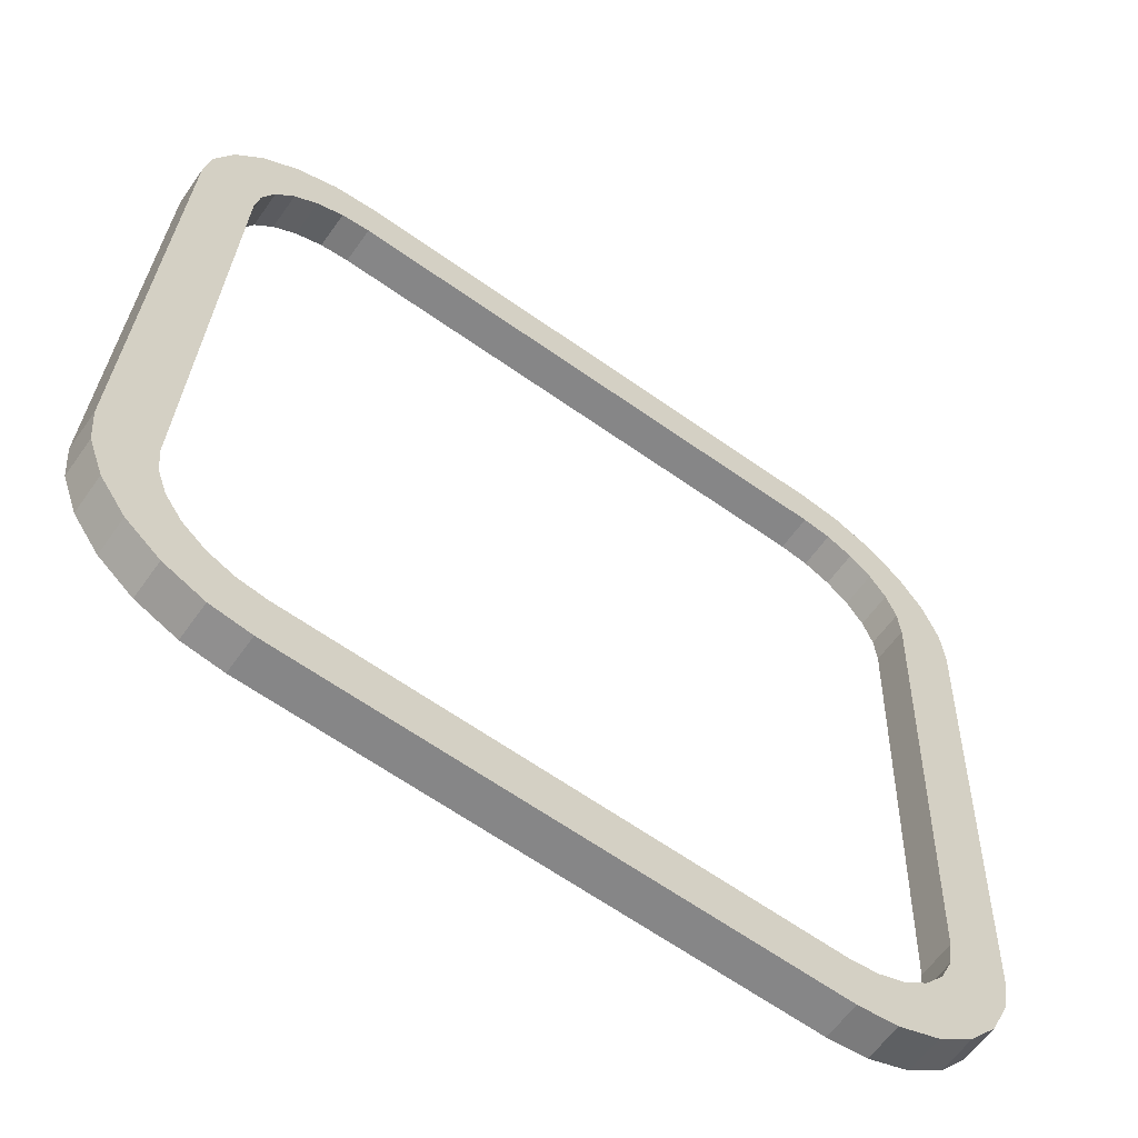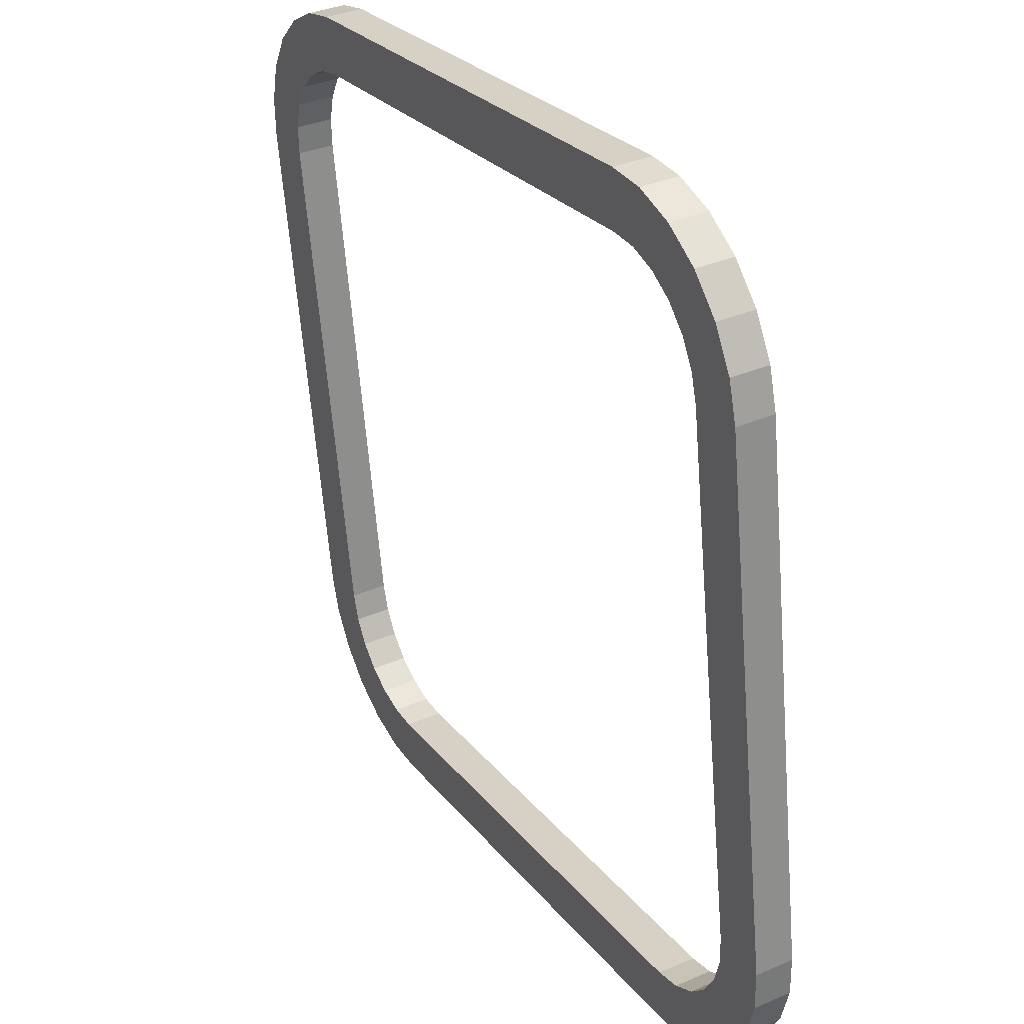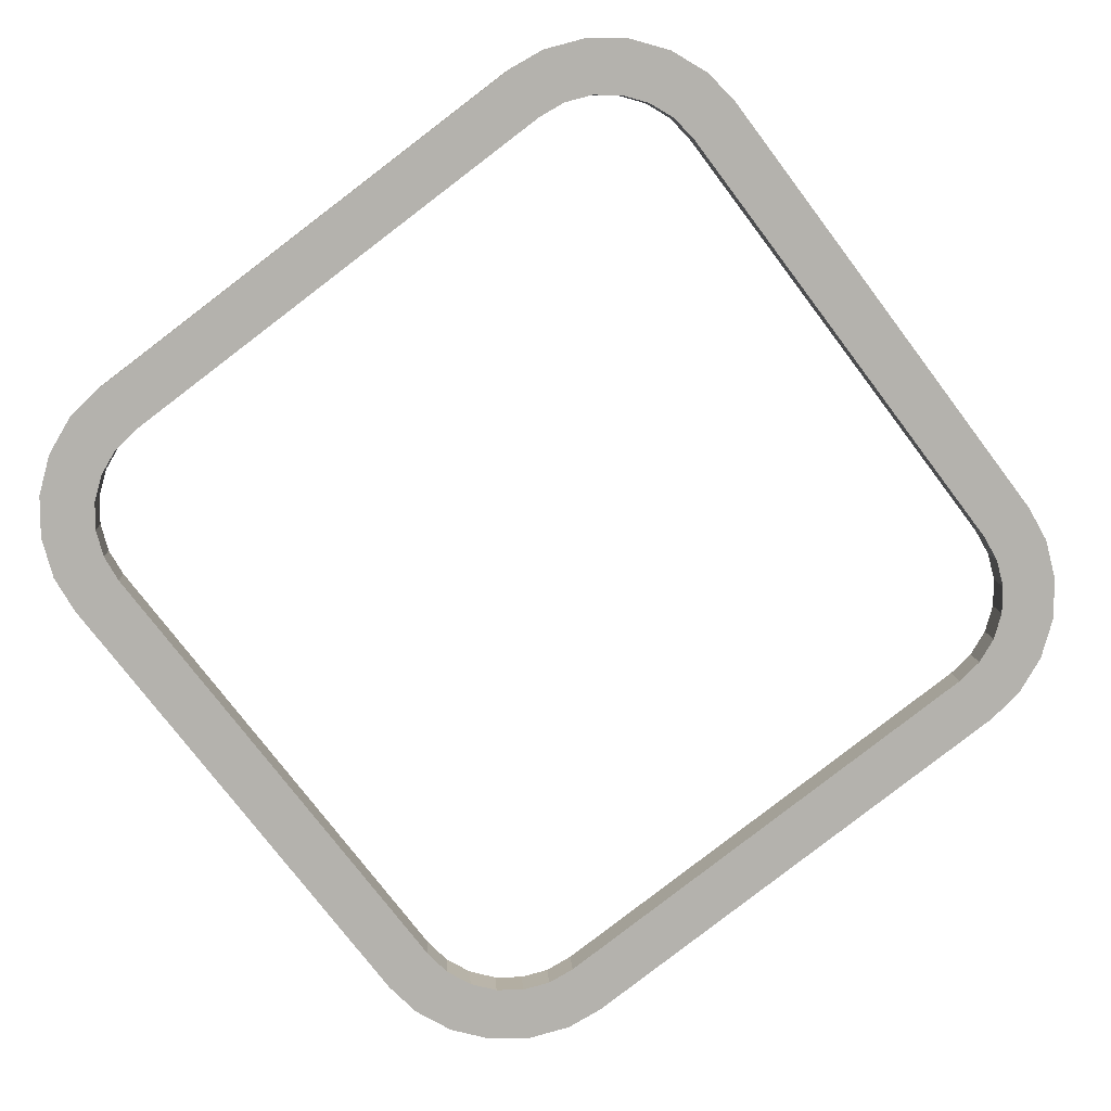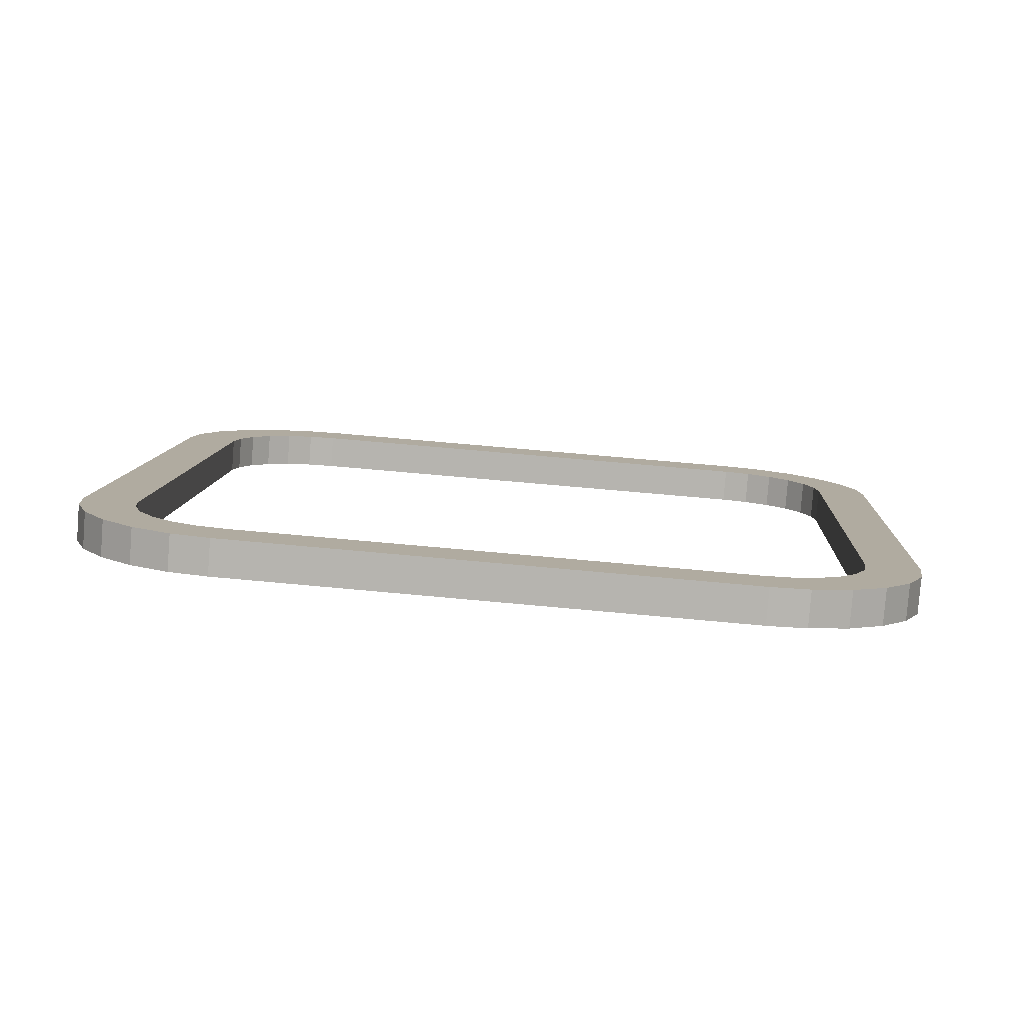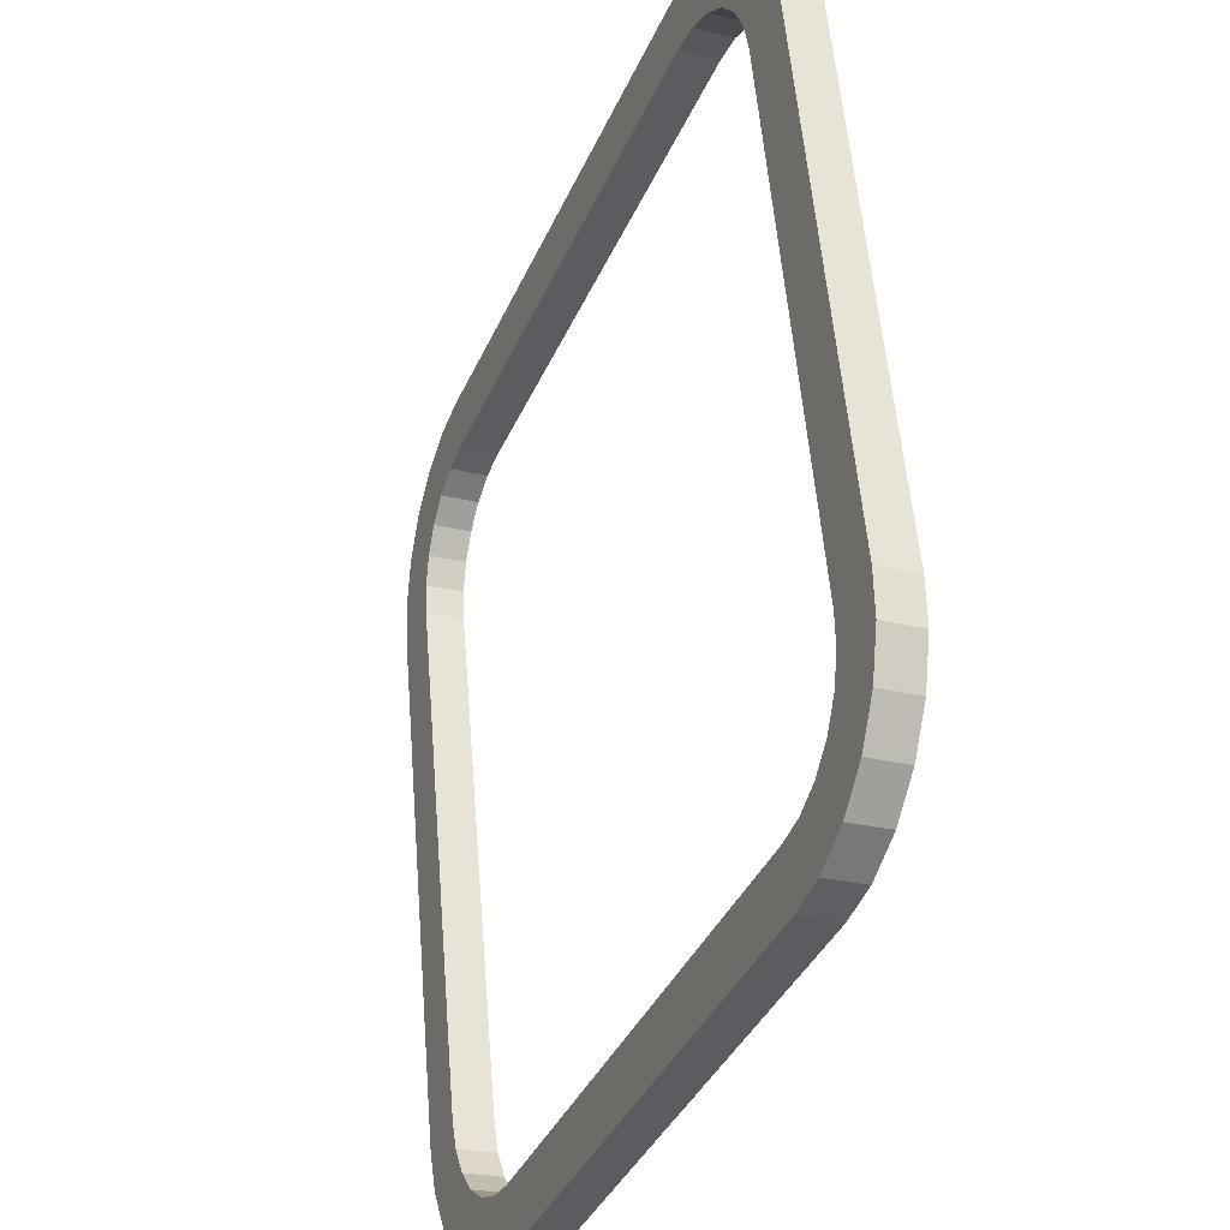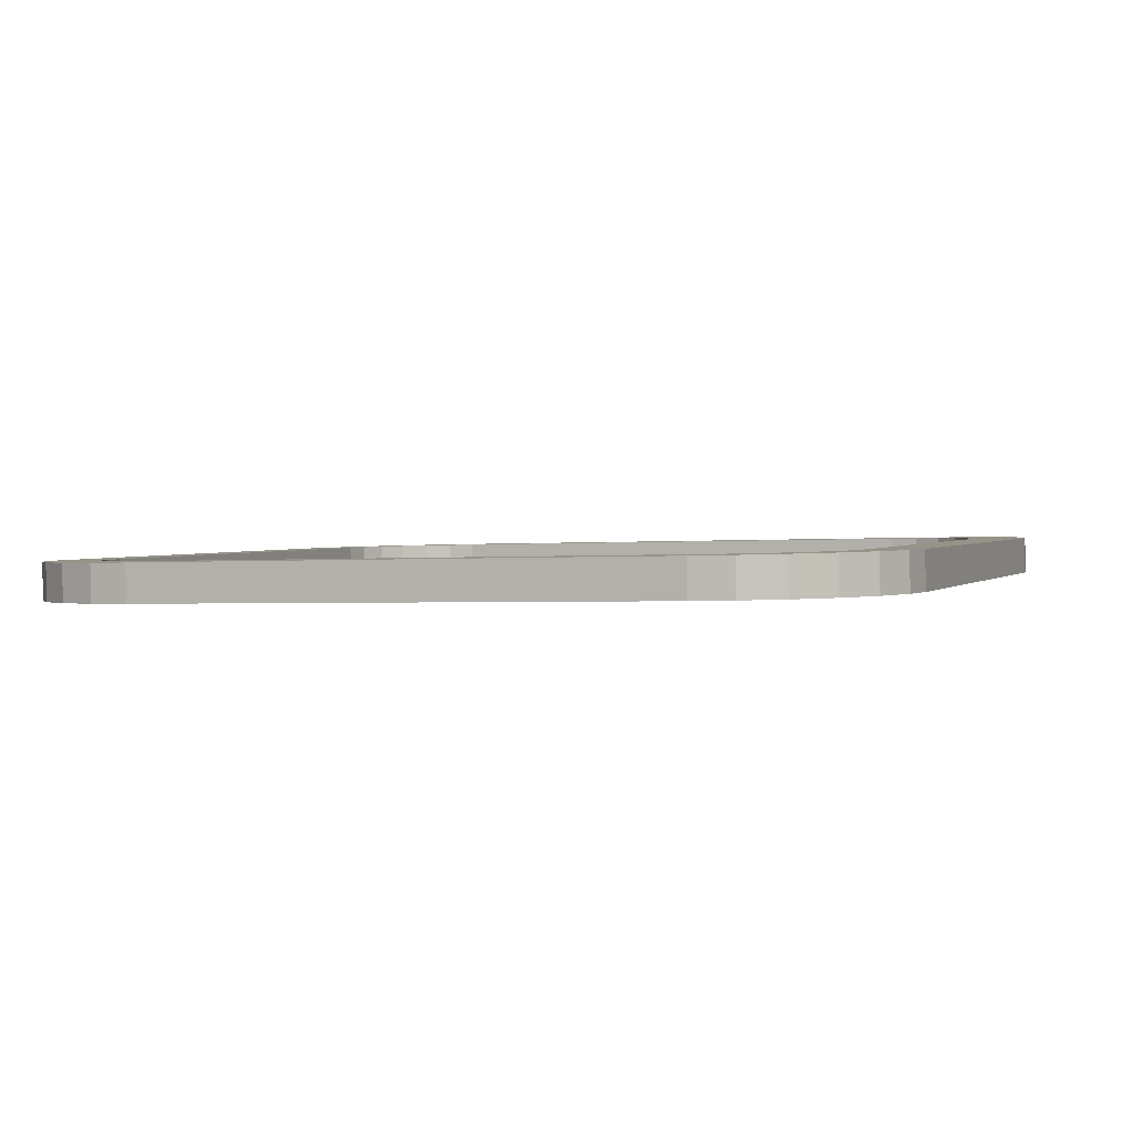
<metadata>
{"format":"obj","ext":"obj","renderer":"f3d","projection":"perspective","resolution":1024,"background":"white","views":[{"elev":-66.7,"azim":-35.7,"up":"+Z"},{"elev":26.8,"azim":60.6,"up":"+Z"},{"elev":-76.8,"azim":126.1,"up":"+Y"},{"elev":9.3,"azim":-87.8,"up":"+Y"},{"elev":-36.6,"azim":67.7,"up":"+Z"},{"elev":-3.0,"azim":19.4,"up":"+Y"}]}
</metadata>
<code>
o Group30/mesh101/mesh101-geometry#mesh101-geometry
v -0.5382 0.02783 -0.1155
v -0.5395 0.02558 -0.1146
v -0.5382 0.02565 -0.1156
v -0.5395 0.02776 -0.1145
v -0.5374 0.02594 -0.1195
v -0.5366 0.02787 -0.1161
v -0.5374 0.02813 -0.1193
v -0.5406 0.02767 -0.1131
v -0.5398 0.02589 -0.1185
v -0.5366 0.02569 -0.1163
v -0.5398 0.02807 -0.1184
v -0.5406 0.02548 -0.1133
v -0.535 0.02595 -0.1197
v -0.5348 0.02788 -0.1163
v -0.535 0.02813 -0.1196
v -0.5413 0.02755 -0.1115
v -0.5413 0.02536 -0.1117
v -0.5418 0.02797 -0.1168
v -0.5349 0.02569 -0.1165
v -0.5418 0.02578 -0.117
v -0.5039 0.02569 -0.1192
v -0.5042 0.02762 -0.1158
v -0.5039 0.02788 -0.119
v -0.5415 0.02742 -0.1099
v -0.5416 0.02523 -0.11
v -0.5435 0.02563 -0.115
v -0.5042 0.02544 -0.1159
v -0.5426 0.02448 -0.07229
v -0.5426 0.02229 -0.07247
v -0.5434 0.02782 -0.1148
v -0.5442 0.02247 -0.07454
v -0.5025 0.02541 -0.1157
v -0.5025 0.02759 -0.1155
v -0.5016 0.02565 -0.1189
v -0.5421 0.02502 -0.07926
v -0.5421 0.02284 -0.07943
v -0.5445 0.02546 -0.1126
v -0.5451 0.02266 -0.07693
v -0.5016 0.02784 -0.1187
v -0.5442 0.02465 -0.07437
v -0.5419 0.02489 -0.07756
v -0.5419 0.0227 -0.07773
v -0.5445 0.02764 -0.1125
v -0.5451 0.02485 -0.07676
v -0.5009 0.02534 -0.115
v -0.5009 0.02753 -0.1148
v -0.4992 0.02555 -0.1178
v -0.5406 0.02434 -0.07069
v -0.5406 0.02216 -0.07086
v -0.5448 0.02527 -0.1103
v -0.5454 0.02285 -0.07927
v -0.5454 0.02503 -0.0791
v -0.4992 0.02774 -0.1177
v -0.5413 0.02476 -0.07597
v -0.5413 0.02257 -0.07614
v -0.5448 0.02746 -0.1101
v -0.4996 0.02525 -0.1139
v -0.4995 0.02744 -0.1138
v -0.4972 0.02541 -0.1162
v -0.5402 0.02464 -0.07459
v -0.5403 0.02246 -0.07476
v -0.5382 0.02424 -0.06967
v -0.4985 0.02514 -0.1126
v -0.4985 0.02732 -0.1124
v -0.4972 0.0276 -0.1161
v -0.5383 0.02206 -0.06984
v -0.4956 0.02743 -0.114
v -0.4979 0.02501 -0.111
v -0.5389 0.02455 -0.07353
v -0.5389 0.02237 -0.0737
v -0.5359 0.0242 -0.06932
v -0.4979 0.02719 -0.1108
v -0.4956 0.02524 -0.1142
v -0.4963 0.02426 -0.07354
v -0.4977 0.02487 -0.1093
v -0.5373 0.02449 -0.07285
v -0.5373 0.0223 -0.07302
v -0.5359 0.02201 -0.06949
v -0.4977 0.02706 -0.1091
v -0.4947 0.02723 -0.1116
v -0.4964 0.02208 -0.07372
v -0.498 0.02411 -0.07153
v -0.4953 0.02444 -0.07591
v -0.4983 0.02248 -0.07868
v -0.5048 0.02395 -0.06879
v -0.5356 0.02446 -0.07259
v -0.4947 0.02505 -0.1118
v -0.498 0.02193 -0.0717
v -0.4953 0.02225 -0.07608
v -0.5356 0.02227 -0.07276
v -0.5048 0.02176 -0.06896
v -0.4983 0.02466 -0.07851
v -0.4944 0.02705 -0.1093
v -0.495 0.02462 -0.07824
v -0.495 0.02243 -0.07841
v -0.4985 0.02235 -0.07699
v -0.5024 0.02395 -0.06905
v -0.5049 0.0242 -0.07207
v -0.505 0.02202 -0.07224
v -0.4985 0.02453 -0.07682
v -0.4944 0.02486 -0.1094
v -0.5 0.02182 -0.07017
v -0.4992 0.02223 -0.07542
v -0.5024 0.02176 -0.06922
v -0.5032 0.02421 -0.07226
v -0.4992 0.02441 -0.07525
v -0.5 0.02401 -0.07
v -0.5032 0.02202 -0.07243
v -0.5016 0.02424 -0.07289
v -0.5003 0.02213 -0.07408
v -0.5017 0.02206 -0.07306
v -0.5003 0.02432 -0.07391
f 1 2 3
f 2 1 4
f 3 2 1
f 4 1 2
f 2 5 3
f 3 5 2
f 3 6 1
f 1 6 3
f 7 4 1
f 1 4 7
f 8 2 4
f 4 2 8
f 2 9 5
f 5 9 2
f 3 5 10
f 10 5 3
f 6 3 10
f 10 3 6
f 7 1 6
f 6 1 7
f 11 4 7
f 7 4 11
f 2 8 12
f 12 8 2
f 11 8 4
f 4 8 11
f 12 9 2
f 2 9 12
f 11 5 9
f 9 5 11
f 10 5 13
f 13 5 10
f 10 14 6
f 6 14 10
f 7 6 15
f 15 6 7
f 5 11 7
f 7 11 5
f 16 12 8
f 8 12 16
f 11 16 8
f 8 16 11
f 17 9 12
f 12 9 17
f 9 18 11
f 11 18 9
f 7 13 5
f 5 13 7
f 10 13 19
f 19 13 10
f 14 10 19
f 19 10 14
f 15 6 14
f 14 6 15
f 13 7 15
f 15 7 13
f 12 16 17
f 17 16 12
f 18 16 11
f 11 16 18
f 17 20 9
f 9 20 17
f 18 9 20
f 20 9 18
f 19 13 21
f 21 13 19
f 19 22 14
f 14 22 19
f 15 14 23
f 23 14 15
f 15 21 13
f 13 21 15
f 24 17 16
f 16 17 24
f 18 24 16
f 16 24 18
f 25 20 17
f 17 20 25
f 26 18 20
f 20 18 26
f 19 21 27
f 27 21 19
f 22 19 27
f 27 19 22
f 23 14 22
f 22 14 23
f 21 15 23
f 23 15 21
f 17 24 25
f 25 24 17
f 18 28 24
f 24 28 18
f 29 20 25
f 25 20 29
f 18 26 30
f 30 26 18
f 31 26 20
f 20 26 31
f 27 21 32
f 32 21 27
f 27 33 22
f 22 33 27
f 23 22 33
f 33 22 23
f 23 34 21
f 21 34 23
f 35 25 24
f 24 25 35
f 30 28 18
f 18 28 30
f 24 28 35
f 35 28 24
f 31 20 29
f 29 20 31
f 36 29 25
f 25 29 36
f 37 30 26
f 26 30 37
f 38 26 31
f 31 26 38
f 32 21 34
f 34 21 32
f 33 27 32
f 32 27 33
f 23 33 39
f 39 33 23
f 34 23 39
f 39 23 34
f 25 35 36
f 36 35 25
f 30 40 28
f 28 40 30
f 28 41 35
f 35 41 28
f 29 40 31
f 31 40 29
f 42 29 36
f 36 29 42
f 30 37 43
f 43 37 30
f 38 37 26
f 26 37 38
f 31 44 38
f 38 44 31
f 32 34 45
f 45 34 32
f 32 46 33
f 33 46 32
f 39 33 46
f 46 33 39
f 39 47 34
f 34 47 39
f 41 36 35
f 35 36 41
f 43 40 30
f 30 40 43
f 40 29 28
f 28 29 40
f 41 28 48
f 48 28 41
f 44 31 40
f 40 31 44
f 29 42 49
f 49 42 29
f 36 41 42
f 42 41 36
f 50 43 37
f 37 43 50
f 51 37 38
f 38 37 51
f 52 38 44
f 44 38 52
f 45 34 47
f 47 34 45
f 46 32 45
f 45 32 46
f 39 46 53
f 53 46 39
f 47 39 53
f 53 39 47
f 43 44 40
f 40 44 43
f 29 48 28
f 28 48 29
f 41 48 54
f 54 48 41
f 49 42 55
f 55 42 49
f 48 29 49
f 49 29 48
f 54 42 41
f 41 42 54
f 43 50 56
f 56 50 43
f 37 51 50
f 50 51 37
f 38 52 51
f 51 52 38
f 44 56 52
f 52 56 44
f 45 47 57
f 57 47 45
f 45 58 46
f 46 58 45
f 53 46 58
f 58 46 53
f 53 59 47
f 47 59 53
f 56 44 43
f 43 44 56
f 54 48 60
f 60 48 54
f 42 54 55
f 55 54 42
f 49 55 61
f 61 55 49
f 49 62 48
f 48 62 49
f 51 56 50
f 50 56 51
f 56 51 52
f 52 51 56
f 57 47 63
f 63 47 57
f 58 45 57
f 57 45 58
f 53 58 64
f 64 58 53
f 59 53 65
f 65 53 59
f 63 47 59
f 59 47 63
f 60 48 62
f 62 48 60
f 60 55 54
f 54 55 60
f 55 60 61
f 61 60 55
f 49 61 66
f 66 61 49
f 62 49 66
f 66 49 62
f 63 58 57
f 57 58 63
f 58 63 64
f 64 63 58
f 53 64 65
f 65 64 53
f 67 59 65
f 65 59 67
f 63 59 68
f 68 59 63
f 60 62 69
f 69 62 60
f 60 70 61
f 61 70 60
f 66 61 70
f 70 61 66
f 66 71 62
f 62 71 66
f 68 64 63
f 63 64 68
f 65 64 72
f 72 64 65
f 59 67 73
f 73 67 59
f 65 74 67
f 67 74 65
f 68 59 75
f 75 59 68
f 69 62 76
f 76 62 69
f 70 60 69
f 69 60 70
f 66 70 77
f 77 70 66
f 71 66 78
f 78 66 71
f 76 62 71
f 71 62 76
f 64 68 72
f 72 68 64
f 65 72 79
f 79 72 65
f 80 73 67
f 67 73 80
f 81 59 73
f 73 59 81
f 65 82 74
f 74 82 65
f 67 74 83
f 83 74 67
f 75 59 84
f 84 59 75
f 75 72 68
f 68 72 75
f 77 69 76
f 76 69 77
f 69 77 70
f 70 77 69
f 66 77 78
f 78 77 66
f 78 85 71
f 71 85 78
f 76 71 86
f 86 71 76
f 72 75 79
f 79 75 72
f 65 79 82
f 82 79 65
f 73 80 87
f 87 80 73
f 67 83 80
f 80 83 67
f 88 59 81
f 81 59 88
f 81 73 87
f 87 73 81
f 82 81 74
f 74 81 82
f 74 89 83
f 83 89 74
f 84 59 88
f 88 59 84
f 84 79 75
f 75 79 84
f 76 90 77
f 77 90 76
f 78 77 90
f 90 77 78
f 85 78 91
f 91 78 85
f 86 71 85
f 85 71 86
f 90 76 86
f 86 76 90
f 92 82 79
f 79 82 92
f 93 87 80
f 80 87 93
f 80 83 94
f 94 83 80
f 81 82 88
f 88 82 81
f 81 87 89
f 89 87 81
f 89 74 81
f 81 74 89
f 95 83 89
f 89 83 95
f 88 96 84
f 84 96 88
f 79 84 92
f 92 84 79
f 78 90 91
f 91 90 78
f 91 97 85
f 85 97 91
f 86 85 98
f 98 85 86
f 86 99 90
f 90 99 86
f 100 82 92
f 92 82 100
f 87 93 101
f 101 93 87
f 80 94 93
f 93 94 80
f 83 95 94
f 94 95 83
f 82 102 88
f 88 102 82
f 89 87 101
f 101 87 89
f 89 101 95
f 95 101 89
f 88 103 96
f 96 103 88
f 96 92 84
f 84 92 96
f 91 90 99
f 99 90 91
f 97 91 104
f 104 91 97
f 105 85 97
f 97 85 105
f 98 85 105
f 105 85 98
f 99 86 98
f 98 86 99
f 106 82 100
f 100 82 106
f 92 96 100
f 100 96 92
f 94 101 93
f 93 101 94
f 101 94 95
f 95 94 101
f 102 82 107
f 107 82 102
f 102 103 88
f 88 103 102
f 103 100 96
f 96 100 103
f 91 99 108
f 108 99 91
f 91 108 104
f 104 108 91
f 104 107 97
f 97 107 104
f 105 97 109
f 109 97 105
f 108 98 105
f 105 98 108
f 98 108 99
f 99 108 98
f 106 107 82
f 82 107 106
f 100 103 106
f 106 103 100
f 107 104 102
f 102 104 107
f 102 110 103
f 103 110 102
f 104 108 111
f 111 108 104
f 109 97 107
f 107 97 109
f 111 105 109
f 109 105 111
f 105 111 108
f 108 111 105
f 112 107 106
f 106 107 112
f 110 106 103
f 103 106 110
f 104 111 102
f 102 111 104
f 102 111 110
f 110 111 102
f 109 107 112
f 112 107 109
f 109 110 111
f 111 110 109
f 106 110 112
f 112 110 106
f 110 109 112
f 112 109 110

</code>
